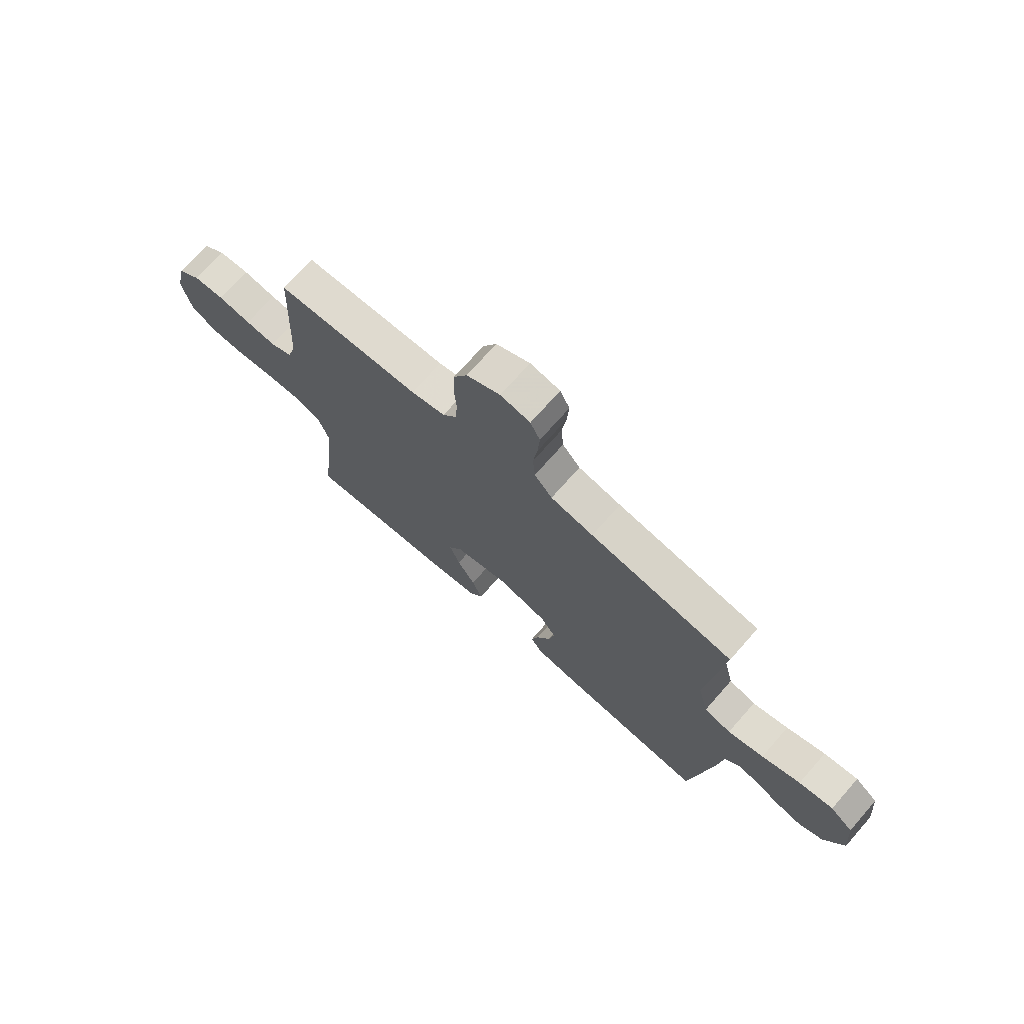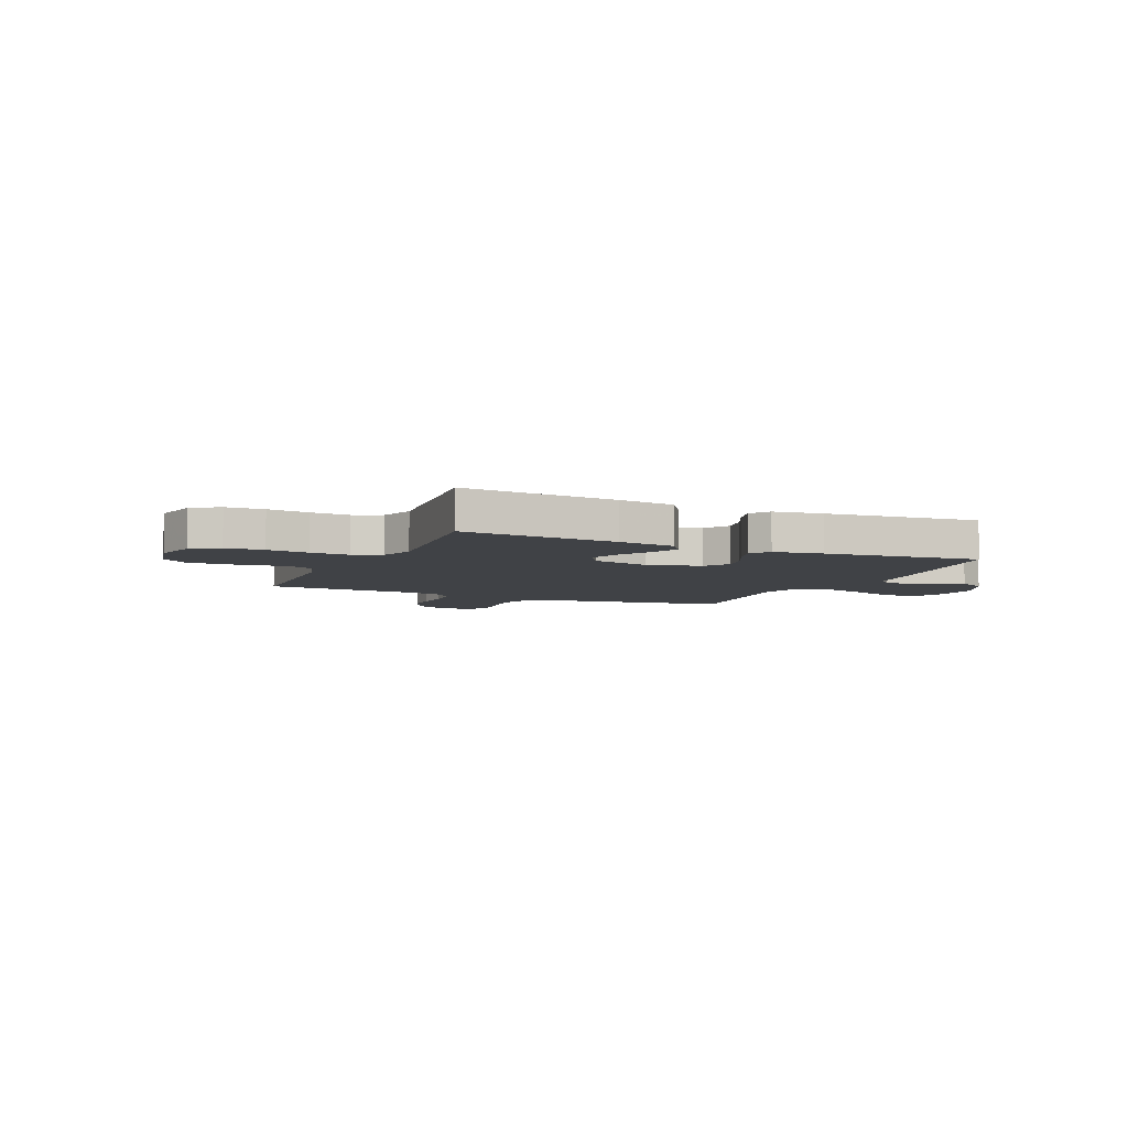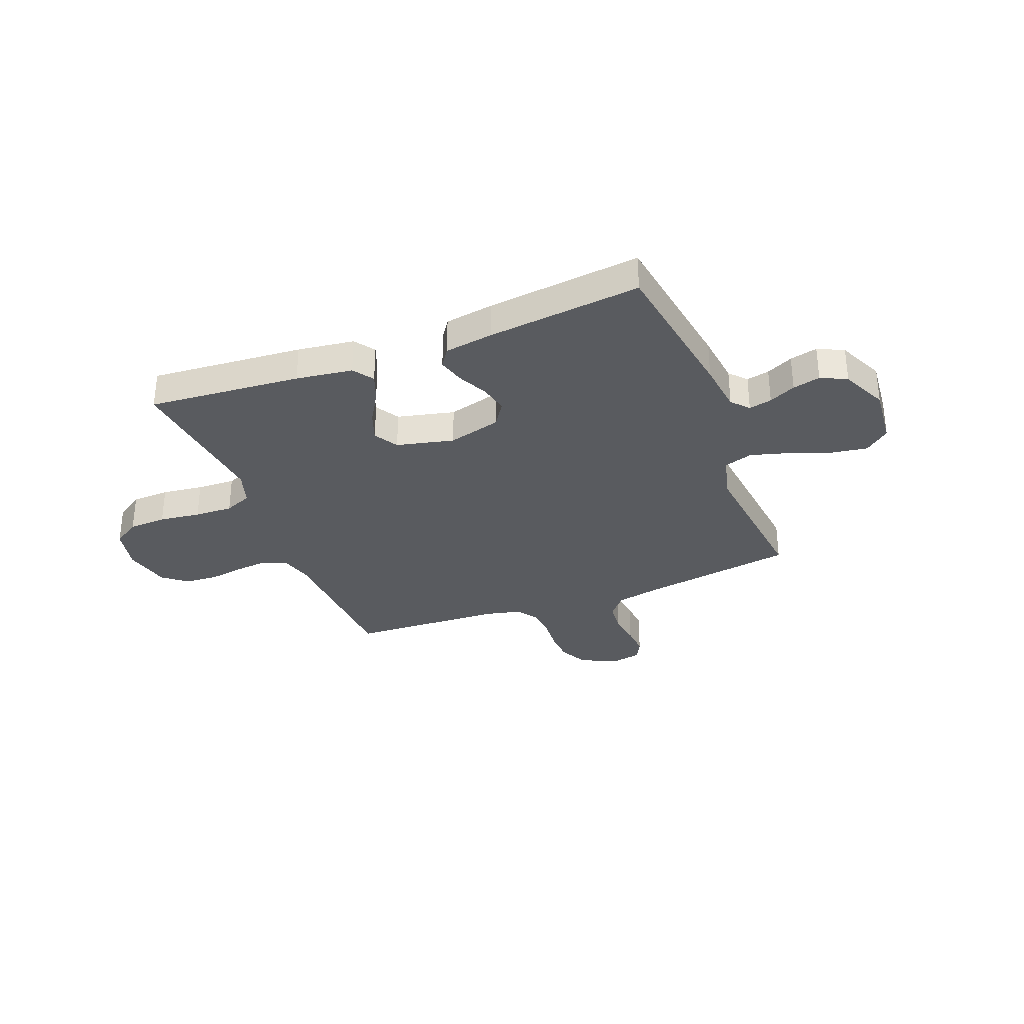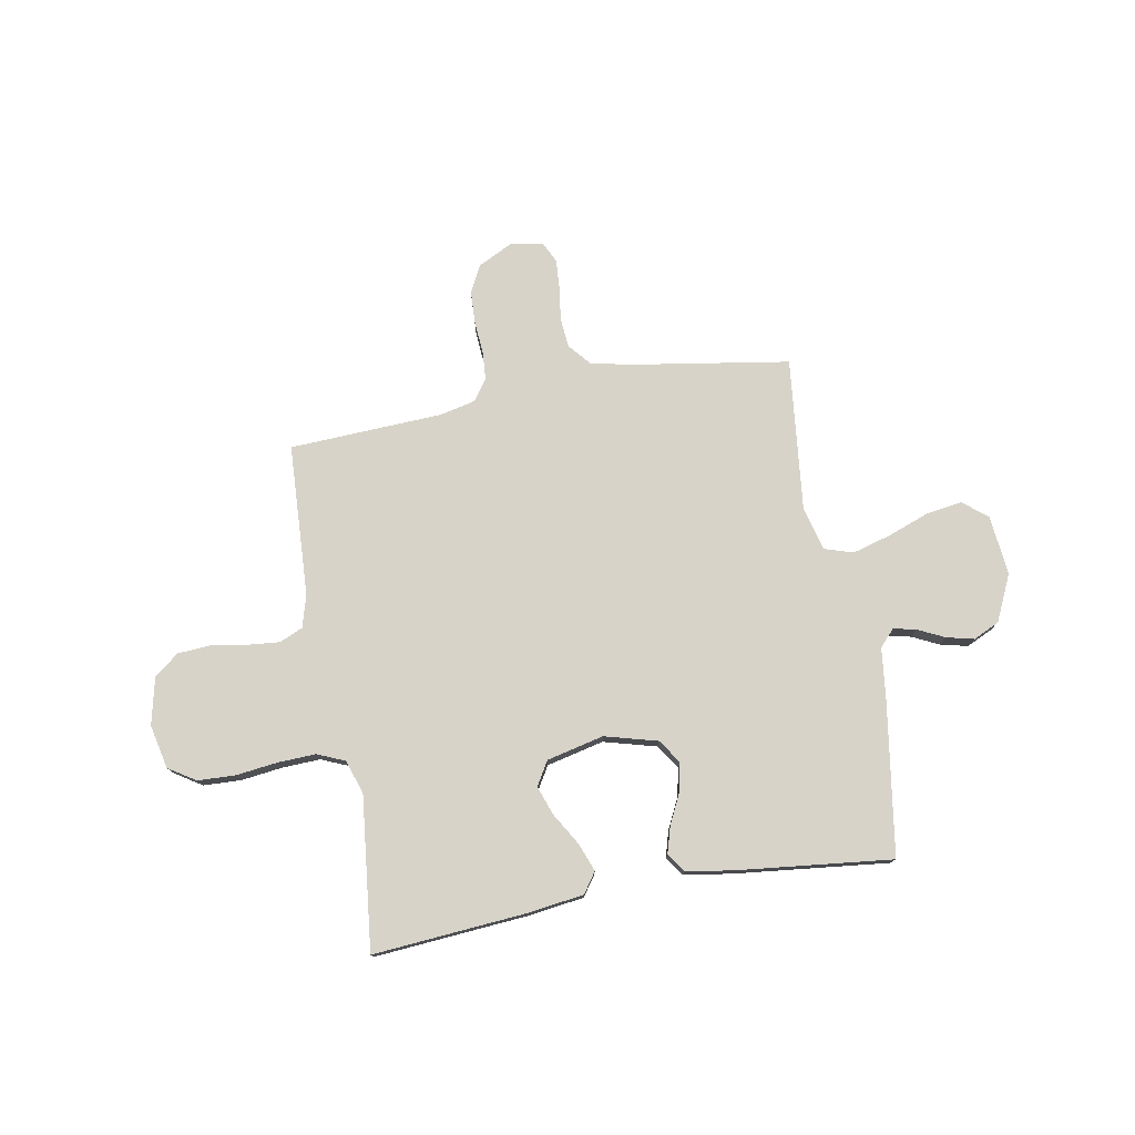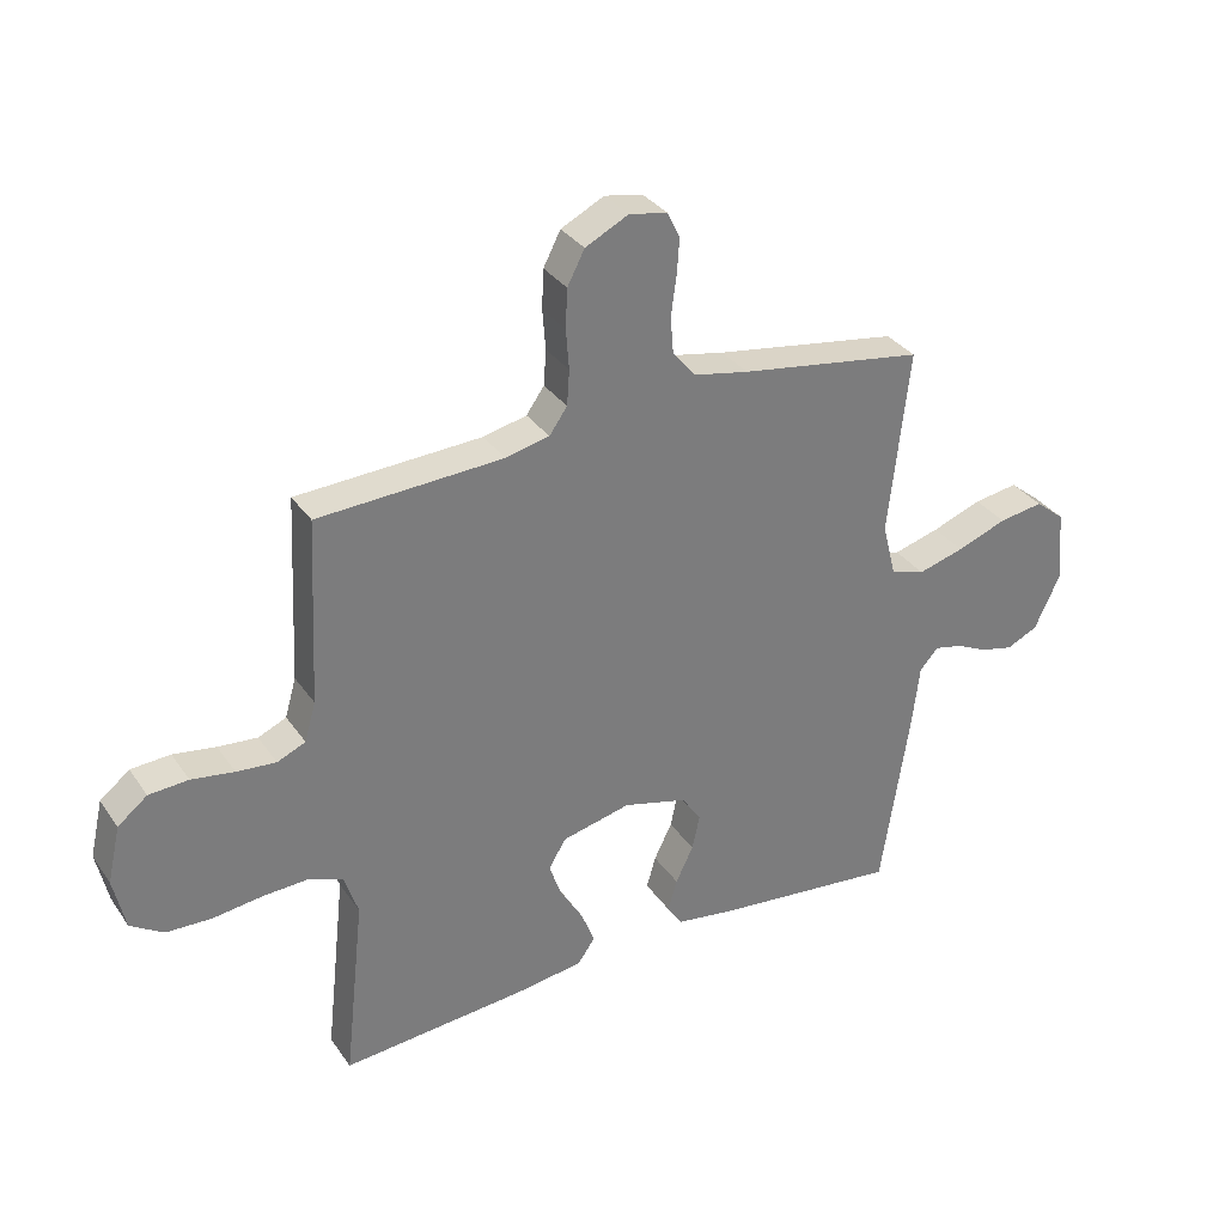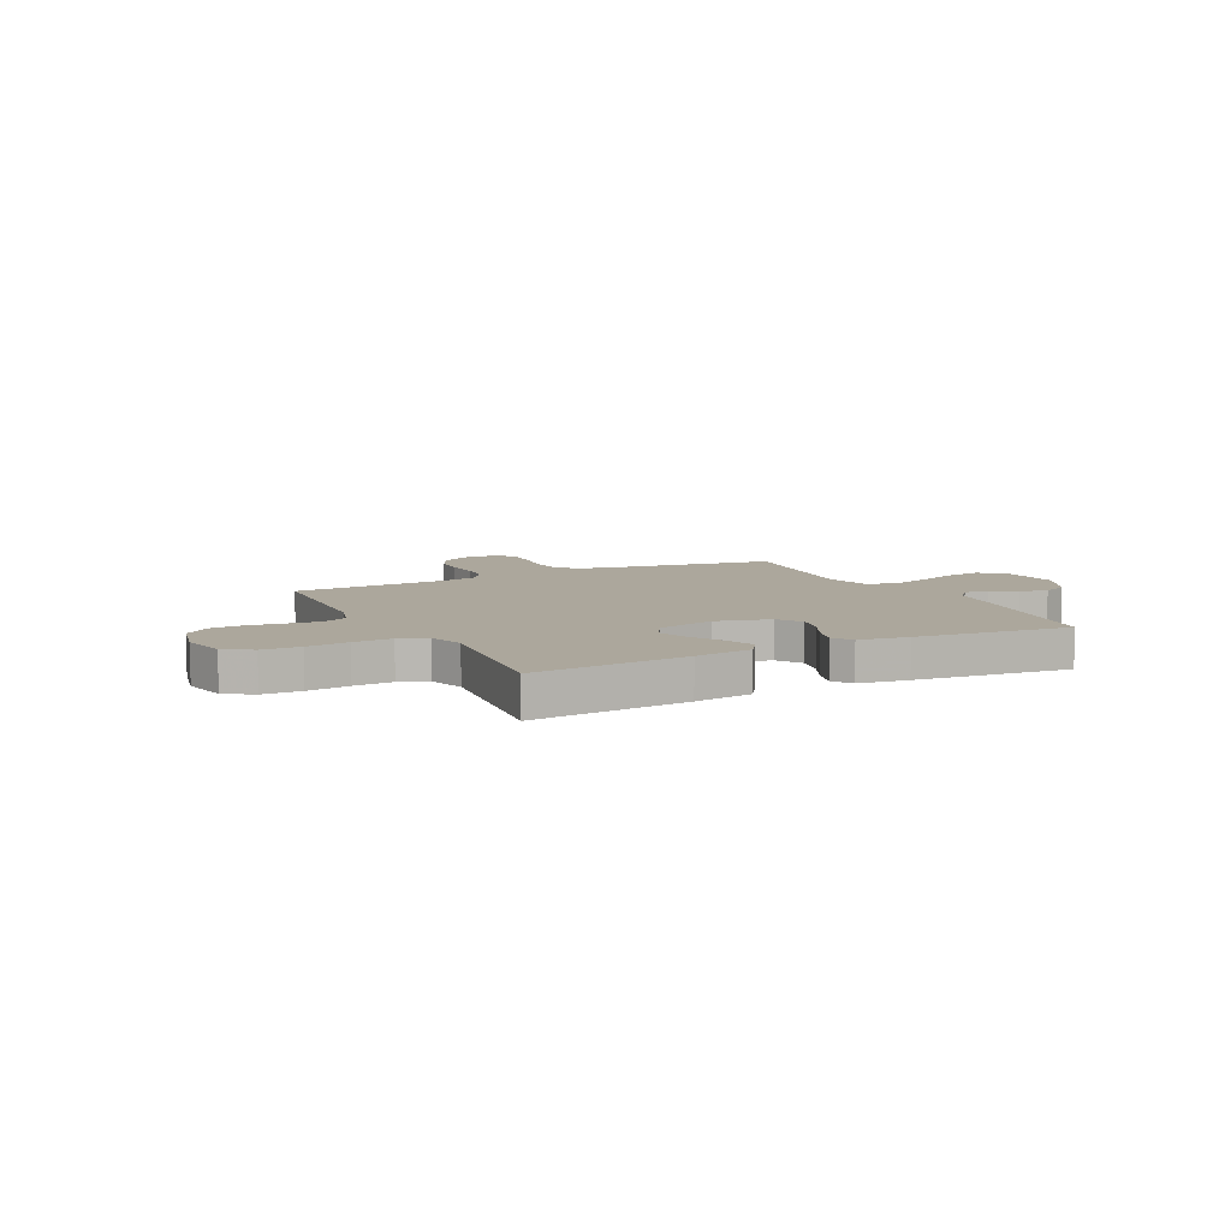
<metadata>
{"format":"obj","ext":"obj","renderer":"f3d","projection":"perspective","resolution":1024,"background":"white","views":[{"elev":71.9,"azim":-138.6,"up":"+Z"},{"elev":-6.1,"azim":155.7,"up":"+Y"},{"elev":-32.4,"azim":-158.8,"up":"+Y"},{"elev":76.6,"azim":169.8,"up":"+Y"},{"elev":32.9,"azim":150.7,"up":"+Z"},{"elev":8.3,"azim":153.2,"up":"+Y"}]}
</metadata>
<code>
v 0.5 0.07 -0.5
v 0.2 0.07 -0.476
v 0.089 0.07 -0.461
v 0.061 0.07 -0.421
v 0.082 0.07 -0.366
v 0.119 0.07 -0.304
v 0.14 0.07 -0.246
v 0.112 0.07 -0.199
v 0 0.07 -0.173
v -0.104 0.07 -0.201
v -0.135 0.07 -0.248
v -0.123 0.07 -0.304
v -0.094 0.07 -0.363
v -0.079 0.07 -0.415
v -0.104 0.07 -0.452
v -0.2 0.07 -0.467
v -0.5 0.07 -0.5
v -0.546 0.07 -0.2
v -0.558 0.07 -0.099
v -0.588 0.07 -0.066
v -0.633 0.07 -0.076
v -0.685 0.07 -0.101
v -0.739 0.07 -0.114
v -0.79 0.07 -0.09
v -0.832 0.07 0
v -0.821 0.07 0.118
v -0.773 0.07 0.157
v -0.701 0.07 0.146
v -0.62 0.07 0.116
v -0.545 0.07 0.095
v -0.489 0.07 0.113
v -0.467 0.07 0.2
v -0.5 0.07 0.5
v -0.2 0.07 0.548
v -0.111 0.07 0.566
v -0.074 0.07 0.61
v -0.069 0.07 0.669
v -0.078 0.07 0.734
v -0.082 0.07 0.792
v -0.062 0.07 0.833
v 0 0.07 0.845
v 0.07 0.07 0.81
v 0.098 0.07 0.756
v 0.101 0.07 0.693
v 0.096 0.07 0.628
v 0.1 0.07 0.571
v 0.129 0.07 0.53
v 0.2 0.07 0.514
v 0.5 0.07 0.5
v 0.515 0.07 0.2
v 0.533 0.07 0.137
v 0.579 0.07 0.117
v 0.643 0.07 0.123
v 0.712 0.07 0.134
v 0.776 0.07 0.13
v 0.824 0.07 0.092
v 0.845 0.07 0
v 0.826 0.07 -0.086
v 0.773 0.07 -0.12
v 0.699 0.07 -0.123
v 0.618 0.07 -0.113
v 0.543 0.07 -0.11
v 0.489 0.07 -0.133
v 0.467 0.07 -0.2
v 0.5 0 -0.5
v 0.2 0 -0.476
v 0.089 0 -0.461
v 0.061 0 -0.421
v 0.082 0 -0.366
v 0.119 0 -0.304
v 0.14 0 -0.246
v 0.112 0 -0.199
v 0 0 -0.173
v -0.104 0 -0.201
v -0.135 0 -0.248
v -0.123 0 -0.304
v -0.094 0 -0.363
v -0.079 0 -0.415
v -0.104 0 -0.452
v -0.2 0 -0.467
v -0.5 0 -0.5
v -0.546 0 -0.2
v -0.558 0 -0.099
v -0.588 0 -0.066
v -0.633 0 -0.076
v -0.685 0 -0.101
v -0.739 0 -0.114
v -0.79 0 -0.09
v -0.832 0 0
v -0.821 0 0.118
v -0.773 0 0.157
v -0.701 0 0.146
v -0.62 0 0.116
v -0.545 0 0.095
v -0.489 0 0.113
v -0.467 0 0.2
v -0.5 0 0.5
v -0.2 0 0.548
v -0.111 0 0.566
v -0.074 0 0.61
v -0.069 0 0.669
v -0.078 0 0.734
v -0.082 0 0.792
v -0.062 0 0.833
v 0 0 0.845
v 0.07 0 0.81
v 0.098 0 0.756
v 0.101 0 0.693
v 0.096 0 0.628
v 0.1 0 0.571
v 0.129 0 0.53
v 0.2 0 0.514
v 0.5 0 0.5
v 0.515 0 0.2
v 0.533 0 0.137
v 0.579 0 0.117
v 0.643 0 0.123
v 0.712 0 0.134
v 0.776 0 0.13
v 0.824 0 0.092
v 0.845 0 0
v 0.826 0 -0.086
v 0.773 0 -0.12
v 0.699 0 -0.123
v 0.618 0 -0.113
v 0.543 0 -0.11
v 0.489 0 -0.133
v 0.467 0 -0.2
f 58 59 60 61
f 58 61 62
f 57 58 62
f 56 57 62
f 53 54 55 56
f 52 53 56 62
f 51 52 62 63
f 48 49 50
f 47 48 50 51
f 42 43 44 45
f 42 45 46
f 41 42 46
f 40 41 46
f 37 38 39 40
f 37 40 46
f 36 37 46 47
f 32 33 34
f 31 32 34 35
f 26 27 28 29
f 26 29 30
f 25 26 30
f 24 25 30 31
f 21 22 23 24
f 20 21 24 31
f 16 17 18 19
f 12 13 14 15
f 11 12 15 16
f 3 4 5 6
f 3 6 7
f 64 1 2 3
f 64 3 7
f 63 64 7 8
f 51 63 8 9
f 47 51 9 10
f 36 47 10 11
f 20 31 35 36
f 19 20 36
f 11 16 19 36
f 125 124 123 122
f 126 125 122
f 126 122 121
f 126 121 120
f 120 119 118 117
f 126 120 117 116
f 127 126 116 115
f 114 113 112
f 115 114 112 111
f 109 108 107 106
f 110 109 106
f 110 106 105
f 110 105 104
f 104 103 102 101
f 110 104 101
f 111 110 101 100
f 98 97 96
f 99 98 96 95
f 93 92 91 90
f 94 93 90
f 94 90 89
f 95 94 89 88
f 88 87 86 85
f 95 88 85 84
f 83 82 81 80
f 79 78 77 76
f 80 79 76 75
f 70 69 68 67
f 71 70 67
f 67 66 65 128
f 71 67 128
f 72 71 128 127
f 73 72 127 115
f 74 73 115 111
f 75 74 111 100
f 100 99 95 84
f 100 84 83
f 100 83 80 75
f 1 65 66 2
f 2 66 67 3
f 3 67 68 4
f 4 68 69 5
f 5 69 70 6
f 6 70 71 7
f 7 71 72 8
f 8 72 73 9
f 9 73 74 10
f 10 74 75 11
f 11 75 76 12
f 12 76 77 13
f 13 77 78 14
f 14 78 79 15
f 15 79 80 16
f 16 80 81 17
f 17 81 82 18
f 18 82 83 19
f 19 83 84 20
f 20 84 85 21
f 21 85 86 22
f 22 86 87 23
f 23 87 88 24
f 24 88 89 25
f 25 89 90 26
f 26 90 91 27
f 27 91 92 28
f 28 92 93 29
f 29 93 94 30
f 30 94 95 31
f 31 95 96 32
f 32 96 97 33
f 33 97 98 34
f 34 98 99 35
f 35 99 100 36
f 36 100 101 37
f 37 101 102 38
f 38 102 103 39
f 39 103 104 40
f 40 104 105 41
f 41 105 106 42
f 42 106 107 43
f 43 107 108 44
f 44 108 109 45
f 45 109 110 46
f 46 110 111 47
f 47 111 112 48
f 48 112 113 49
f 49 113 114 50
f 50 114 115 51
f 51 115 116 52
f 52 116 117 53
f 53 117 118 54
f 54 118 119 55
f 55 119 120 56
f 56 120 121 57
f 57 121 122 58
f 58 122 123 59
f 59 123 124 60
f 60 124 125 61
f 61 125 126 62
f 62 126 127 63
f 63 127 128 64
f 64 128 65 1

</code>
